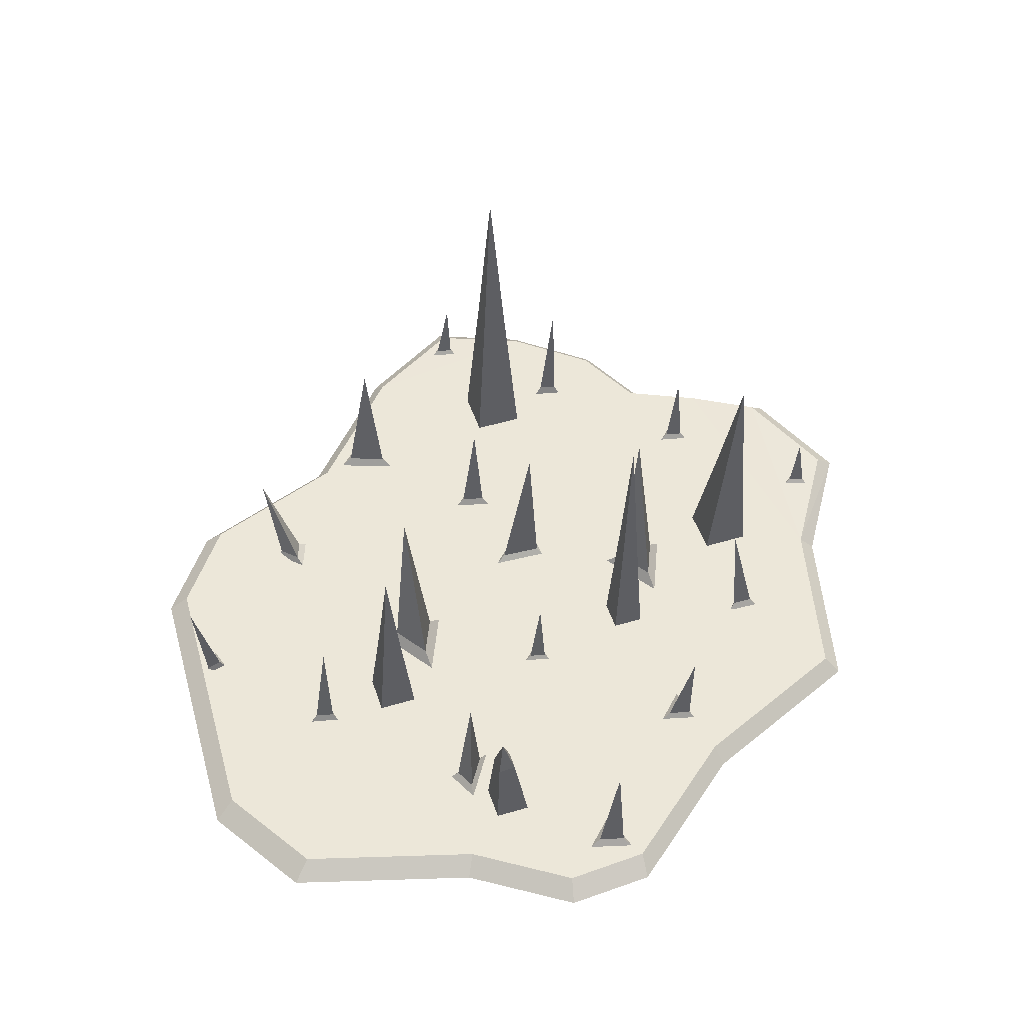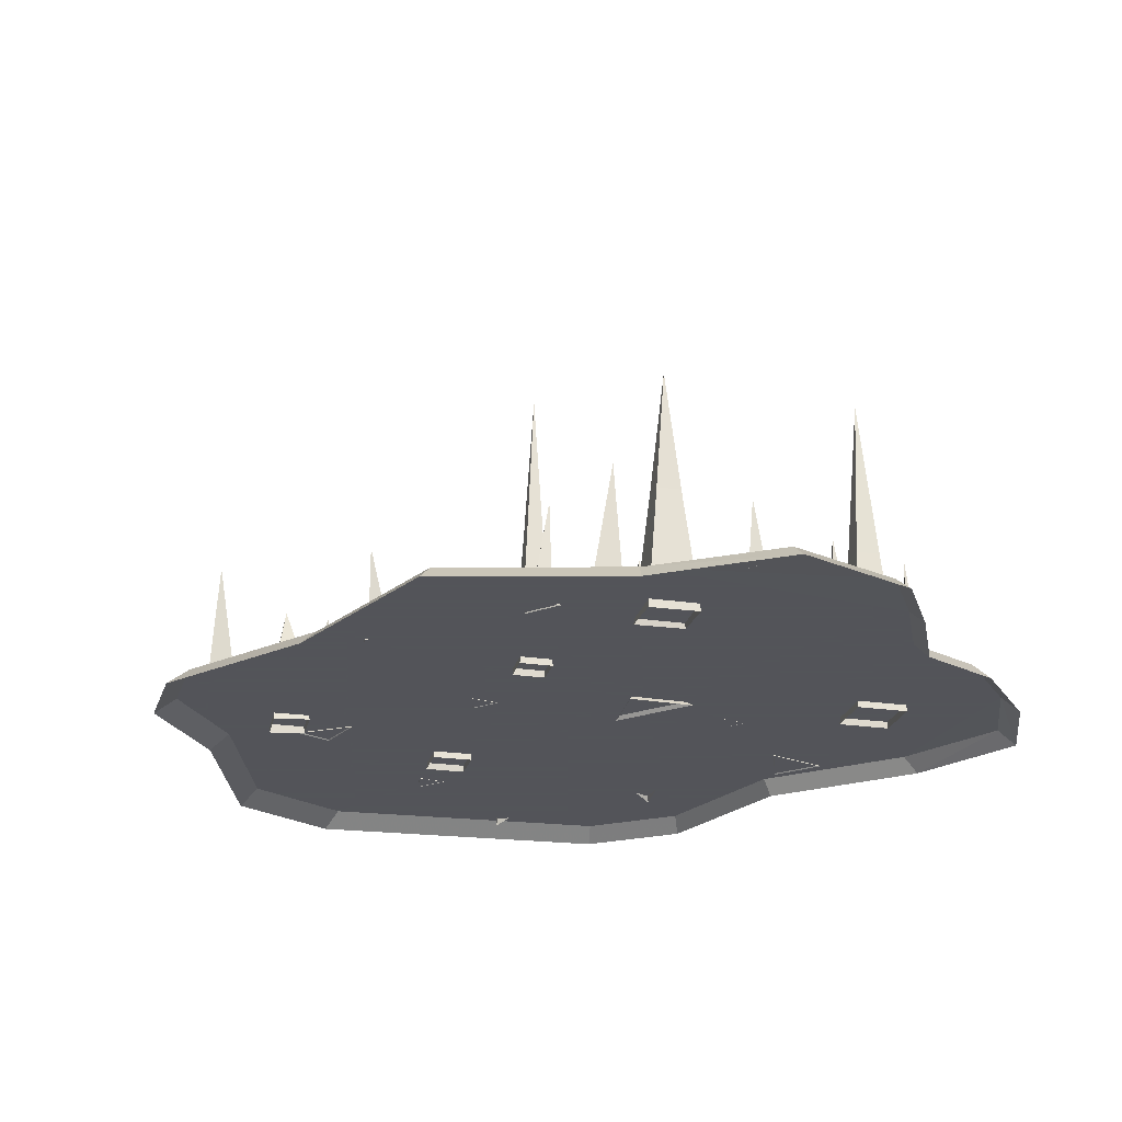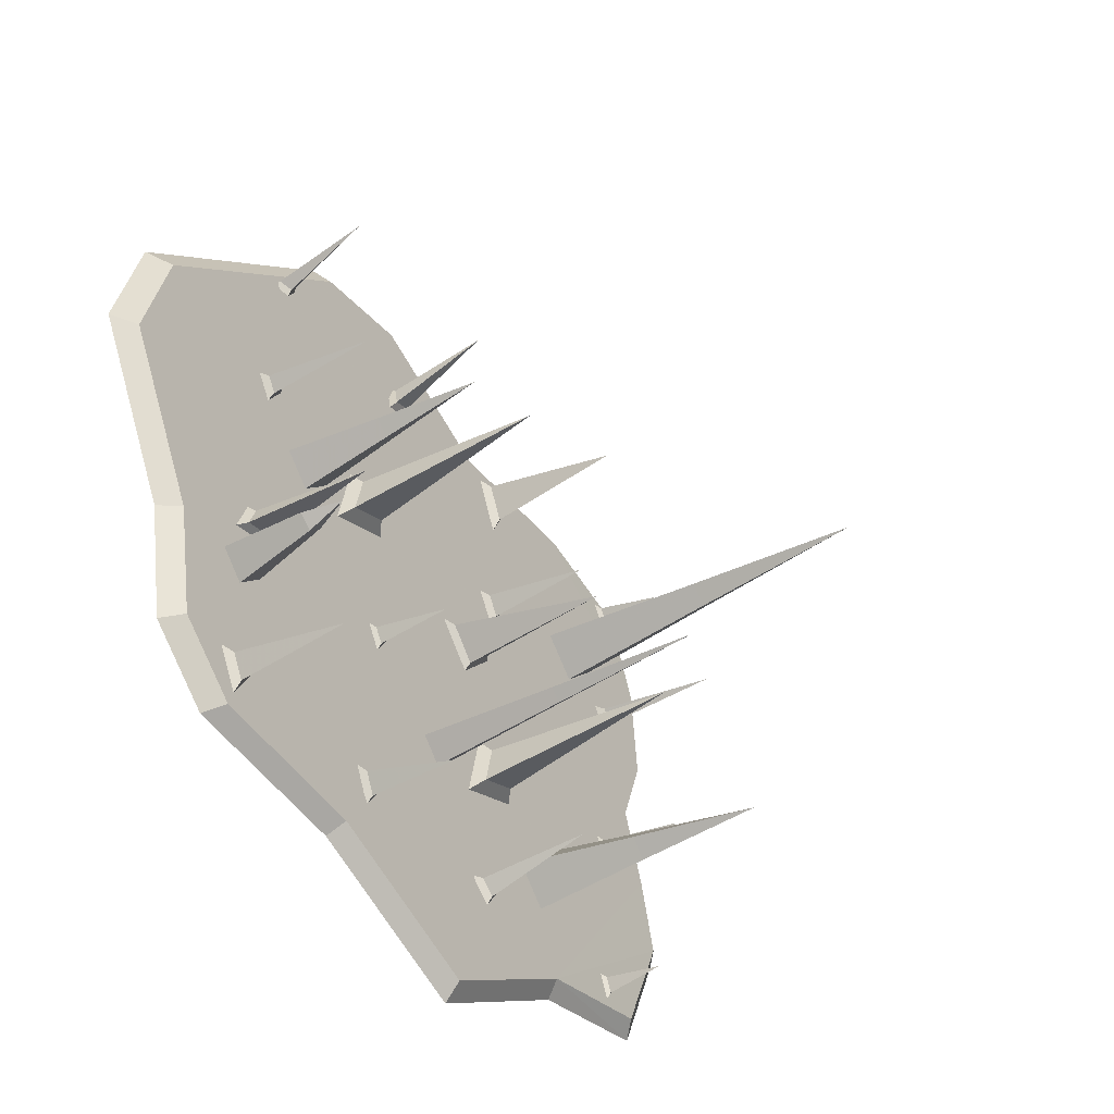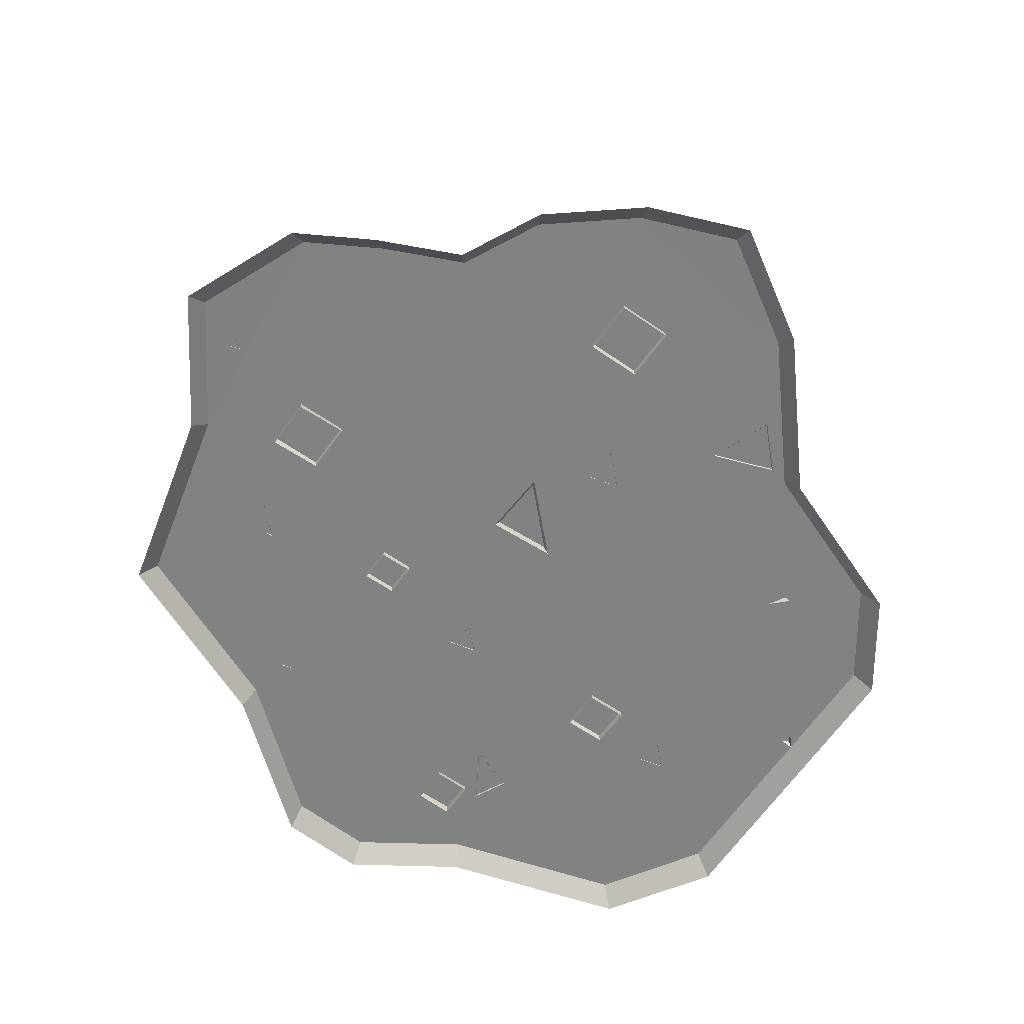
<metadata>
{"format":"obj","ext":"obj","renderer":"f3d","projection":"perspective","resolution":1024,"background":"white","views":[{"elev":49.8,"azim":-63.2,"up":"+Z"},{"elev":-23.9,"azim":31.2,"up":"+Z"},{"elev":-44.8,"azim":-56.0,"up":"+Y"},{"elev":-60.6,"azim":99.6,"up":"+Z"}]}
</metadata>
<code>
g Object02
v 103.5 -72.41 -0.4435
v 89.05 -57.96 0.6382
v 90.6 -67.71 50.99
v 97.53 -74.65 50.47
v 89.05 -57.96 0.6382
v 74.58 -72.41 0.4434
v 83.65 -74.65 50.9
v 90.6 -67.71 50.99
v 89.02 -86.85 -0.6383
v 90.58 -81.59 50.38
v 92.14 -76.89 101.4
v 92.14 -76.89 101.4
v 125.5 68.26 1e-05
v 110.2 83.56 1.8e-05
v 110.2 75.61 73.41
v 117.6 68.26 73.41
v 110.2 83.56 1.8e-05
v 94.9 68.26 1.6e-05
v 102.9 68.26 73.41
v 110.2 75.61 73.41
v 110.2 52.96 8e-06
v 110.2 60.91 73.41
v 110.2 68.26 146.8
v 110.2 68.26 146.8
v 26.64 -52.43 -2.5e-05
v 17.17 -42.96 -2e-05
v 17.17 -47.88 59.92
v 21.72 -52.43 59.92
v 17.17 -42.96 -2e-05
v 7.707 -52.43 -2.1e-05
v 12.63 -52.43 59.92
v 17.17 -47.88 59.92
v 17.17 -61.89 -2.6e-05
v 17.17 -56.97 59.92
v 17.17 -52.43 119.8
v 17.17 -52.43 119.8
v -63.63 26.48 1.5e-05
v -75.56 38.4 2.1e-05
v -75.56 32.2 41.85
v -69.83 26.48 41.85
v -75.56 38.4 2.1e-05
v -87.48 26.48 2e-05
v -81.28 26.48 41.85
v -75.56 32.2 41.85
v -75.56 14.55 1.4e-05
v -75.56 20.75 41.85
v -75.56 26.48 83.7
v -75.56 26.48 83.7
v -94.59 -50.4 0.9548
v -105.1 -39.81 -5e-06
v -108.5 -45.31 37.02
v -103.4 -50.4 37.48
v -105.1 -39.81 -5e-06
v -115.7 -50.4 -0.9548
v -113.6 -50.4 36.56
v -108.5 -45.31 37.02
v -105.1 -60.99 -1.2e-05
v -108.5 -55.48 37.02
v -109.9 -50.4 52.48
v -109.9 -50.4 52.48
v 32.7 -1.518 1.219
v 51 18.56 1.219
v 44.18 15.72 5.393
v 32.7 3.12 5.393
v 14.4 18.56 1.219
v 21.22 15.72 5.393
v 44.18 15.72 5.393
v 51 18.56 1.219
v 32.7 -1.518 1.219
v 32.7 3.12 5.393
v 21.22 15.72 5.393
v 14.4 18.56 1.219
v 32.7 7.692 68.01
v 32.7 7.692 68.01
v 32.7 7.692 68.01
f 1 2 3
f 3 4 1
f 5 6 7
f 7 8 5
f 6 9 10
f 10 7 6
f 9 1 4
f 4 10 9
f 4 3 11
f 8 7 12
f 7 10 12
f 10 4 11
f 13 14 15
f 15 16 13
f 17 18 19
f 19 20 17
f 18 21 22
f 22 19 18
f 21 13 16
f 16 22 21
f 16 15 23
f 20 19 24
f 19 22 24
f 22 16 23
f 25 26 27
f 27 28 25
f 29 30 31
f 31 32 29
f 30 33 34
f 34 31 30
f 33 25 28
f 28 34 33
f 28 27 35
f 32 31 36
f 31 34 36
f 34 28 35
f 37 38 39
f 39 40 37
f 41 42 43
f 43 44 41
f 42 45 46
f 46 43 42
f 45 37 40
f 40 46 45
f 40 39 47
f 44 43 48
f 43 46 48
f 46 40 47
f 49 50 51
f 51 52 49
f 53 54 55
f 55 56 53
f 54 57 58
f 58 55 54
f 57 49 52
f 52 58 57
f 52 51 59
f 56 55 60
f 55 58 60
f 58 52 59
f 61 62 63
f 63 64 61
f 65 66 67
f 67 68 65
f 69 70 71
f 71 72 69
f 63 73 64
f 66 74 67
f 70 75 71
g Trap_bingzhudibiao
v -174.7 16.2 2.824
v -138.7 -49.25 2.824
v 34.03 7.284 2.824
v 166.5 -24.72 2.824
v 154.9 6.86 2.824
v -73.02 145.5 2.824
v -163.3 63.09 2.824
v -29.97 152.4 2.824
v 31.09 124.8 2.824
v 98.03 129.1 2.824
v -129.5 -95.02 2.824
v -137.2 -99.72 -3.649
v -110.2 -123.8 -3.649
v -103.8 -118 2.824
v -35.54 -124.4 2.824
v -38.64 -130.5 -3.649
v 36.39 -159.7 -3.649
v 36.03 -152.2 2.824
v 166.5 -24.72 2.824
v 173.2 -26.01 -3.649
v 161 7.089 -3.649
v 154.9 6.86 2.824
v 100.6 -113.6 2.824
v 104 -119.2 -3.649
v 161.8 -106.4 -3.515
v 155.6 -101.4 2.696
v -163.3 63.09 2.824
v -172.6 66.04 -3.649
v -184.5 16.88 -3.649
v -174.7 16.2 2.824
v -29.97 152.4 2.824
v -32.8 159.7 -3.649
v -77.94 152.5 -3.649
v -73.02 145.5 2.824
v 98.03 129.1 2.824
v 101.4 135.3 -3.649
v 31.21 130.7 -3.649
v 31.09 124.8 2.824
v 162.2 80.29 2.824
v 168.7 84.07 -3.649
v 152.1 122.8 -3.515
v 146.4 117.3 2.696
v -103.8 -118 2.824
v -110.2 -123.8 -3.649
v -138.7 -49.25 2.824
v -146.8 -51.74 -3.649
v 101.4 135.3 -3.649
v 98.03 129.1 2.824
v 166.2 39.28 2.824
v 172.9 41.08 -3.649
v 168.7 84.07 -3.649
v 162.2 80.29 2.824
v 155.6 -101.4 2.696
v 161.8 -106.4 -3.515
v 181.8 -58.66 -3.567
v 174.7 -55.85 2.902
v 173.2 -26.01 -3.649
v 166.5 -24.72 2.824
v -163.3 63.09 2.824
v -73.02 145.5 2.824
v -77.94 152.5 -3.649
v -172.6 66.04 -3.649
v -35.54 -124.4 2.824
v 36.03 -152.2 2.824
v -129.5 -95.02 2.824
v -103.8 -118 2.824
v 162.2 80.29 2.824
v 146.4 117.3 2.696
v 166.2 39.28 2.824
v 100.6 -113.6 2.824
v 155.6 -101.4 2.696
v 174.7 -55.85 2.902
f 76 77 78
f 78 79 80
f 81 82 83
f 84 78 85
f 86 87 88
f 88 89 86
f 90 91 92
f 92 93 90
f 94 95 96
f 96 97 94
f 98 99 100
f 100 101 98
f 102 103 104
f 104 105 102
f 106 107 108
f 108 109 106
f 110 111 112
f 112 113 110
f 114 115 116
f 116 117 114
f 118 119 91
f 91 90 118
f 120 121 87
f 87 86 120
f 113 112 107
f 107 106 113
f 117 116 122
f 122 123 117
f 124 125 126
f 126 127 124
f 128 129 130
f 130 131 128
f 93 92 99
f 99 98 93
f 97 96 125
f 125 124 97
f 131 130 132
f 132 133 131
f 134 135 136
f 136 137 134
f 105 104 121
f 121 120 105
f 78 84 83
f 138 139 78
f 78 77 140
f 140 138 78
f 140 141 138
f 82 78 83
f 82 76 78
f 142 143 85
f 78 80 144
f 78 144 142
f 142 85 78
f 145 146 147
f 78 145 79
f 78 139 145
f 145 147 79
g liuguang1
v 125.6 68.26 0.005397
v 110.2 83.61 0.005404
v 110.2 75.66 73.41
v 117.6 68.26 73.41
v 94.85 68.26 0.005402
v 102.8 68.26 73.41
v 110.2 52.91 0.005395
v 110.2 60.86 73.41
v 110.2 68.26 146.9
v -63.58 26.48 0.00734
v -75.56 38.45 0.007345
v -75.56 32.25 41.86
v -69.78 26.48 41.86
v -87.53 26.48 0.007344
v -81.33 26.48 41.86
v -75.56 14.51 0.007338
v -75.56 20.7 41.86
v -75.56 26.48 83.75
v -94.55 -50.4 0.9666
v -105.1 -39.76 0.007288
v -108.5 -45.26 37.03
v -103.4 -50.4 37.5
v -115.7 -50.4 -0.952
v -113.6 -50.4 36.57
v -105.1 -61.04 0.007282
v -108.5 -55.53 37.03
v -109.9 -50.4 52.53
v 32.7 -1.551 1.256
v 51.03 18.57 1.262
v 44.21 15.73 5.431
v 32.7 3.078 5.42
v 14.38 18.57 1.262
v 21.19 15.73 5.431
v 44.21 15.73 5.431
v 51.03 18.57 1.262
v 32.7 -1.551 1.256
v 32.7 3.078 5.42
v 21.19 15.73 5.431
v 14.38 18.57 1.262
v 32.7 7.689 68.06
v 32.7 7.689 68.06
v 32.7 7.689 68.06
v 142.7 -93.49 2.862
v 132.7 -92.21 2.867
v 134.7 -93.56 4.425
v 140.8 -94.35 4.419
v 137.2 -102 2.867
v 137.5 -99.57 4.425
v 134.7 -93.56 4.425
v 132.7 -92.21 2.867
v 142.7 -93.49 2.862
v 140.8 -94.35 4.419
v 137.5 -99.57 4.425
v 137.2 -102 2.867
v 137.7 -95.63 28.06
v 137.7 -95.63 28.06
v 137.7 -95.63 28.06
f 148 149 150
f 150 151 148
f 149 152 153
f 153 150 149
f 152 154 155
f 155 153 152
f 154 148 151
f 151 155 154
f 151 150 156
f 150 153 156
f 153 155 156
f 155 151 156
f 157 158 159
f 159 160 157
f 158 161 162
f 162 159 158
f 161 163 164
f 164 162 161
f 163 157 160
f 160 164 163
f 160 159 165
f 159 162 165
f 162 164 165
f 164 160 165
f 166 167 168
f 168 169 166
f 167 170 171
f 171 168 167
f 170 172 173
f 173 171 170
f 172 166 169
f 169 173 172
f 169 168 174
f 168 171 174
f 171 173 174
f 173 169 174
f 175 176 177
f 177 178 175
f 179 180 181
f 181 182 179
f 183 184 185
f 185 186 183
f 177 187 178
f 180 188 181
f 184 189 185
f 190 191 192
f 192 193 190
f 194 195 196
f 196 197 194
f 198 199 200
f 200 201 198
f 192 202 193
f 195 203 196
f 199 204 200
g Object01
v -27.1 120.9 0.3424
v -30 103.7 4.961
v -27.91 107.7 6.847
v -26.14 118.2 4.031
v -16.35 110.1 3.231
v -19.59 111.7 5.792
v -27.91 107.7 6.847
v -30 103.7 4.961
v -27.1 120.9 0.3424
v -26.14 118.2 4.031
v -19.59 111.7 5.792
v -16.35 110.1 3.231
v -101.1 105.4 5.928
v -95.9 114 4.416
v -98.34 113.1 6.711
v -101.6 107.7 7.641
v -106.4 113.3 -0.3449
v -104.8 112.6 3.783
v -98.34 113.1 6.711
v -95.9 114 4.416
v -101.1 105.4 5.928
v -101.6 107.7 7.641
v -104.8 112.6 3.783
v -106.4 113.3 -0.3449
v 49.85 96.5 2.398
v 61.06 120.4 2.398
v 56.95 117.1 6.215
v 49.85 101.9 6.215
v 38.65 120.4 2.398
v 42.76 117.1 6.215
v 56.95 117.1 6.215
v 61.06 120.4 2.398
v 49.85 96.5 2.398
v 49.85 101.9 6.215
v 42.76 117.1 6.215
v 38.65 120.4 2.398
v 137.3 105.6 3.671
v 143.5 115.4 3.671
v 141.2 113.9 5.517
v 137.3 107.9 5.517
v 131.1 115.4 3.671
v 133.5 113.9 5.517
v 141.2 113.9 5.517
v 143.5 115.4 3.671
v 137.3 105.6 3.671
v 137.3 107.9 5.517
v 133.5 113.9 5.517
v 131.1 115.4 3.671
v 50.44 -109.1 4.139
v 58.34 -98.88 2.344
v 55.29 -99.86 5.463
v 50.44 -106.1 6.565
v 42.53 -98.88 2.344
v 45.59 -99.86 5.463
v 55.29 -99.86 5.463
v 58.34 -98.88 2.344
v 50.44 -109.1 4.139
v 50.44 -106.1 6.565
v 45.59 -99.86 5.463
v 42.53 -98.88 2.344
v -24.8 -32.2 2.617
v -18.55 -22.33 2.617
v -21.07 -23.82 4.646
v -24.8 -29.71 4.646
v -31.05 -22.33 2.617
v -28.53 -23.82 4.646
v -21.07 -23.82 4.646
v -18.55 -22.33 2.617
v -24.8 -32.2 2.617
v -24.8 -29.71 4.646
v -28.53 -23.82 4.646
v -31.05 -22.33 2.617
v -102.3 -112 3.469
v -93.29 -95.93 3.469
v -97.06 -98.41 6.485
v -102.3 -107.8 6.485
v -111.4 -95.93 3.469
v -107.6 -98.41 6.485
v -97.06 -98.41 6.485
v -93.29 -95.93 3.469
v -102.3 -112 3.469
v -102.3 -107.8 6.485
v -107.6 -98.41 6.485
v -111.4 -95.93 3.469
v 137.7 -32.71 3.153
v 144.5 -22.05 3.153
v 141.8 -23.64 5.438
v 137.7 -30.08 5.438
v 131 -22.05 3.153
v 133.6 -23.64 5.438
v 141.8 -23.64 5.438
v 144.5 -22.05 3.153
v 137.7 -32.71 3.153
v 137.7 -30.08 5.438
v 133.6 -23.64 5.438
v 131 -22.05 3.153
v -24.49 -109.1 2.488
v -16.33 -96.21 3.611
v -19.42 -98.27 5.893
v -24.49 -106.2 5.196
v -32.65 -96.21 3.611
v -29.55 -98.27 5.893
v -19.42 -98.27 5.893
v -16.33 -96.21 3.611
v -24.49 -109.1 2.488
v -24.49 -106.2 5.196
v -29.55 -98.27 5.893
v -32.65 -96.21 3.611
v -106.3 -21.17 2.421
v -111.5 -35.72 2.421
v -107.6 -32.83 5.773
v -104.6 -24.16 5.773
v -87.24 -30.27 2.421
v -93.19 -29.58 5.773
v -107.6 -32.83 5.773
v -111.5 -35.72 2.421
v -106.3 -21.17 2.421
v -104.6 -24.16 5.773
v -93.19 -29.58 5.773
v -87.24 -30.27 2.421
v 142.6 -93.52 2.783
v 132.7 -92.24 2.783
v 134.7 -93.61 4.356
v 140.8 -94.38 4.356
v 137.2 -101.9 2.783
v 137.5 -99.49 4.356
v 134.7 -93.61 4.356
v 132.7 -92.24 2.783
v 142.6 -93.52 2.783
v 140.8 -94.38 4.356
v 137.5 -99.49 4.356
v 137.2 -101.9 2.783
v -102.7 -30.45 56.05
v -102.7 -30.45 56.05
v -102.7 -30.45 56.05
v -102.3 -104 51.71
v -102.3 -104 51.71
v -102.3 -104 51.71
v -24.49 -106.5 42.1
v -24.49 -106.5 42.1
v -24.49 -106.5 42.1
v 50.44 -94.18 48.65
v 50.44 -94.18 48.65
v 50.44 -94.18 48.65
v 137.7 -95.63 27.96
v 137.7 -95.63 27.96
v 137.7 -95.63 27.96
v 137.7 -26.51 39.7
v 137.7 -26.51 39.7
v 137.7 -26.51 39.7
v 137.3 109.4 33.21
v 137.3 109.4 33.21
v 137.3 109.4 33.21
v 49.85 109.3 63.48
v 49.85 109.3 63.48
v 49.85 109.3 63.48
v -24.1 126.3 46.4
v -24.1 126.3 46.4
v -24.1 126.3 46.4
v -107.8 115.1 46.73
v -107.8 115.1 46.73
v -107.8 115.1 46.73
v -23.88 -26.45 35.15
v -23.88 -26.45 35.15
v -23.88 -26.45 35.15
v -49.96 44.99 3.347
v -55.81 16.07 3.347
v -51.6 21.64 8.644
v -48.03 39.27 8.644
v -28.3 26.91 3.347
v -34.83 28.25 8.644
v -51.6 21.64 8.644
v -55.81 16.07 3.347
v -49.96 44.99 3.347
v -48.03 39.27 8.644
v -34.83 28.25 8.644
v -28.3 26.91 3.347
v -102.3 41.78 2.675
v -95.66 52.33 2.675
v -98.23 50.8 5.698
v -102.3 44.31 5.698
v -109 52.33 2.675
v -106.4 50.8 5.698
v -98.23 50.8 5.698
v -95.66 52.33 2.675
v -102.3 41.78 2.675
v -102.3 44.31 5.698
v -106.4 50.8 5.698
v -109 52.33 2.675
v 49.85 39.95 2.766
v 58.01 53.28 2.766
v 55.02 51.42 5.696
v 49.85 42.98 5.696
v 41.69 53.28 2.766
v 44.68 51.42 5.696
v 55.02 51.42 5.696
v 58.01 53.28 2.766
v 49.85 39.95 2.766
v 49.85 42.98 5.696
v 44.68 51.42 5.696
v 41.69 53.28 2.766
v 137.3 41.94 3.175
v 143.9 52.23 3.175
v 141.4 50.74 6.594
v 137.3 44.4 6.594
v 130.8 52.23 3.175
v 133.3 50.74 6.594
v 141.4 50.74 6.594
v 143.9 52.23 3.175
v 137.3 41.94 3.175
v 137.3 44.4 6.594
v 133.3 50.74 6.594
v 130.8 52.23 3.175
v 137.3 46 57.87
v 137.3 46 57.87
v 137.3 46 57.87
v 49.85 47.1 49.64
v 49.85 47.1 49.64
v 49.85 47.1 49.64
v -43.92 34.06 87.91
v -43.92 34.06 87.91
v -43.92 34.06 87.91
v -102.3 45.94 51.04
v -102.3 45.94 51.04
v -102.3 45.94 51.04
v 43.07 -31.31 3.347
v 37.22 -60.23 3.347
v 41.43 -54.66 8.644
v 44.99 -37.02 8.644
v 64.73 -49.39 3.347
v 58.2 -48.05 8.644
v 41.43 -54.66 8.644
v 37.22 -60.23 3.347
v 43.07 -31.31 3.347
v 44.99 -37.02 8.644
v 58.2 -48.05 8.644
v 64.73 -49.39 3.347
v 49.11 -42.24 87.91
v 49.11 -42.24 87.91
v 49.11 -42.24 87.91
f 205 206 207
f 207 208 205
f 209 210 211
f 211 212 209
f 213 214 215
f 215 216 213
f 217 218 219
f 219 220 217
f 221 222 223
f 223 224 221
f 225 226 227
f 227 228 225
f 229 230 231
f 231 232 229
f 233 234 235
f 235 236 233
f 237 238 239
f 239 240 237
f 241 242 243
f 243 244 241
f 245 246 247
f 247 248 245
f 249 250 251
f 251 252 249
f 253 254 255
f 255 256 253
f 257 258 259
f 259 260 257
f 261 262 263
f 263 264 261
f 265 266 267
f 267 268 265
f 269 270 271
f 271 272 269
f 273 274 275
f 275 276 273
f 277 278 279
f 279 280 277
f 281 282 283
f 283 284 281
f 285 286 287
f 287 288 285
f 289 290 291
f 291 292 289
f 293 294 295
f 295 296 293
f 297 298 299
f 299 300 297
f 301 302 303
f 303 304 301
f 305 306 307
f 307 308 305
f 309 310 311
f 311 312 309
f 313 314 315
f 315 316 313
f 317 318 319
f 319 320 317
f 321 322 323
f 323 324 321
f 325 326 327
f 327 328 325
f 329 330 331
f 331 332 329
f 333 334 335
f 335 336 333
f 315 337 316
f 318 338 319
f 322 339 323
f 279 340 280
f 282 341 283
f 286 342 287
f 303 343 304
f 306 344 307
f 310 345 311
f 255 346 256
f 258 347 259
f 262 348 263
f 327 349 328
f 330 350 331
f 334 351 335
f 291 352 292
f 294 353 295
f 298 354 299
f 243 355 244
f 246 356 247
f 250 357 251
f 231 358 232
f 234 359 235
f 238 360 239
f 207 361 208
f 210 362 211
f 214 363 215
f 219 364 220
f 222 365 223
f 226 366 227
f 267 367 268
f 270 368 271
f 274 369 275
f 370 371 372
f 372 373 370
f 374 375 376
f 376 377 374
f 378 379 380
f 380 381 378
f 382 383 384
f 384 385 382
f 386 387 388
f 388 389 386
f 390 391 392
f 392 393 390
f 394 395 396
f 396 397 394
f 398 399 400
f 400 401 398
f 402 403 404
f 404 405 402
f 406 407 408
f 408 409 406
f 410 411 412
f 412 413 410
f 414 415 416
f 416 417 414
f 408 418 409
f 411 419 412
f 415 420 416
f 396 421 397
f 399 422 400
f 403 423 404
f 372 424 373
f 375 425 376
f 379 426 380
f 384 427 385
f 387 428 388
f 391 429 392
f 430 431 432
f 432 433 430
f 434 435 436
f 436 437 434
f 438 439 440
f 440 441 438
f 432 442 433
f 435 443 436
f 439 444 440

</code>
